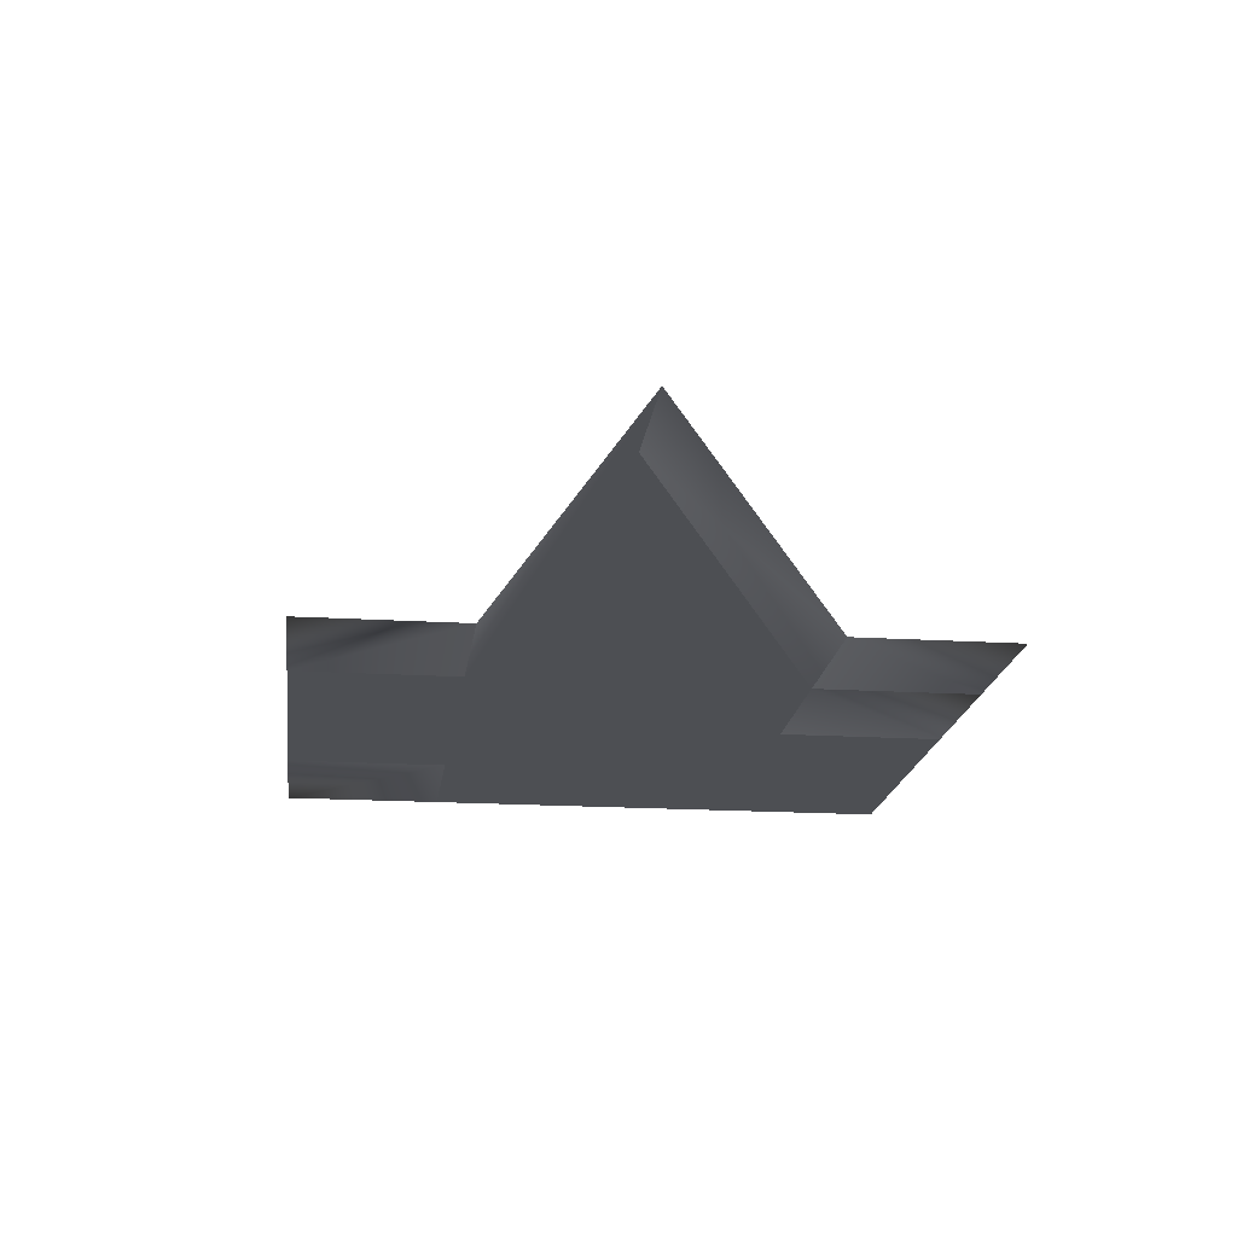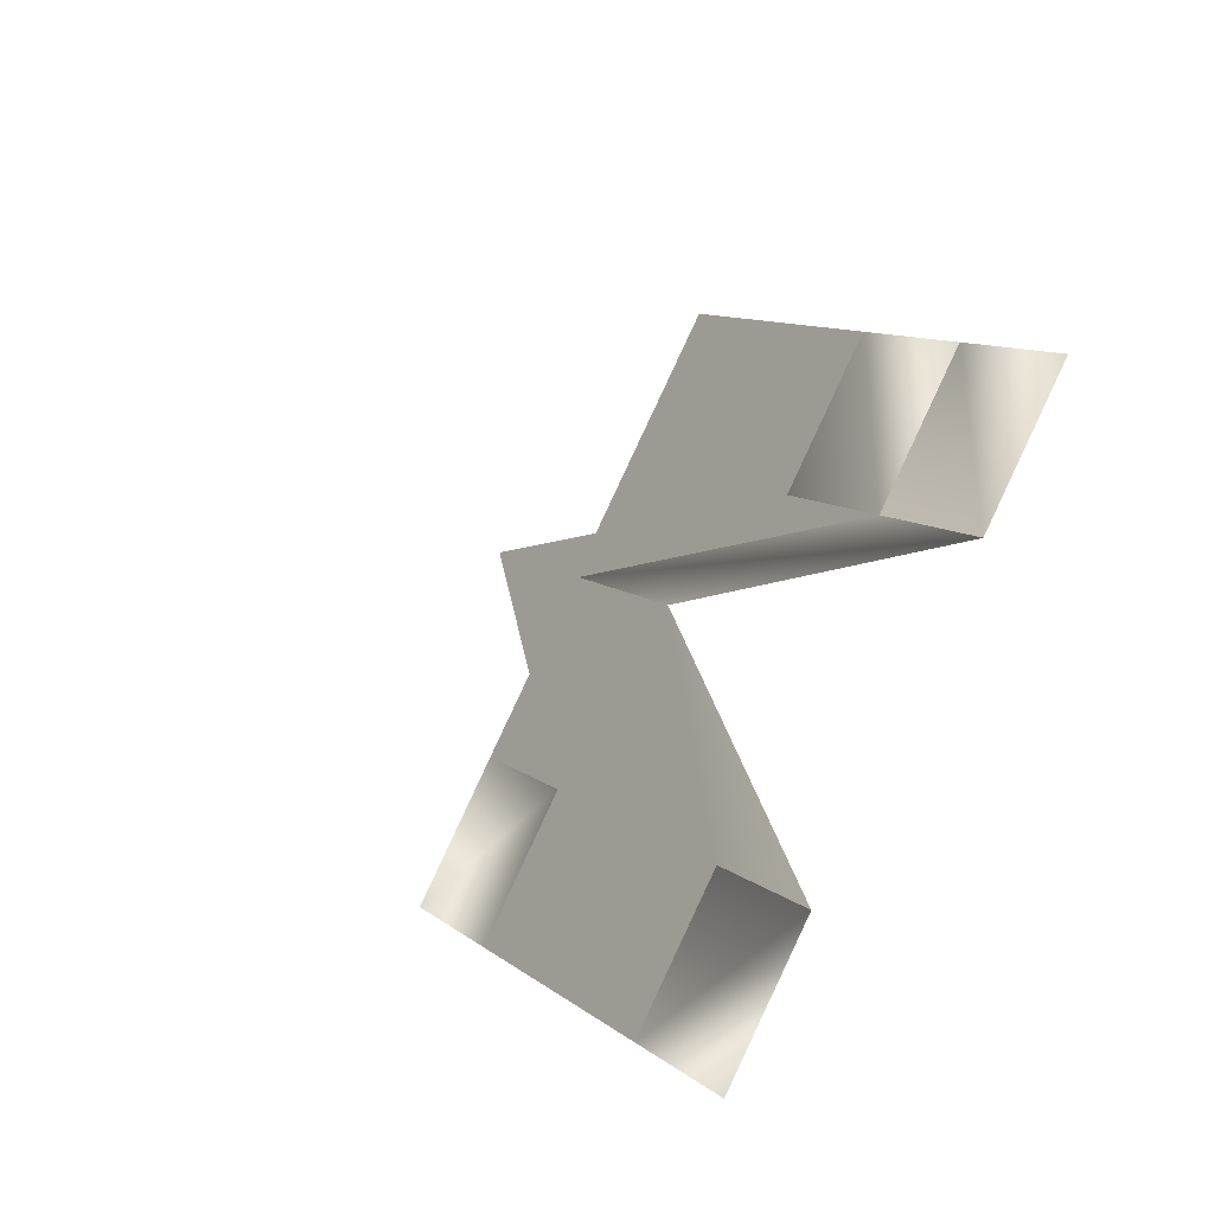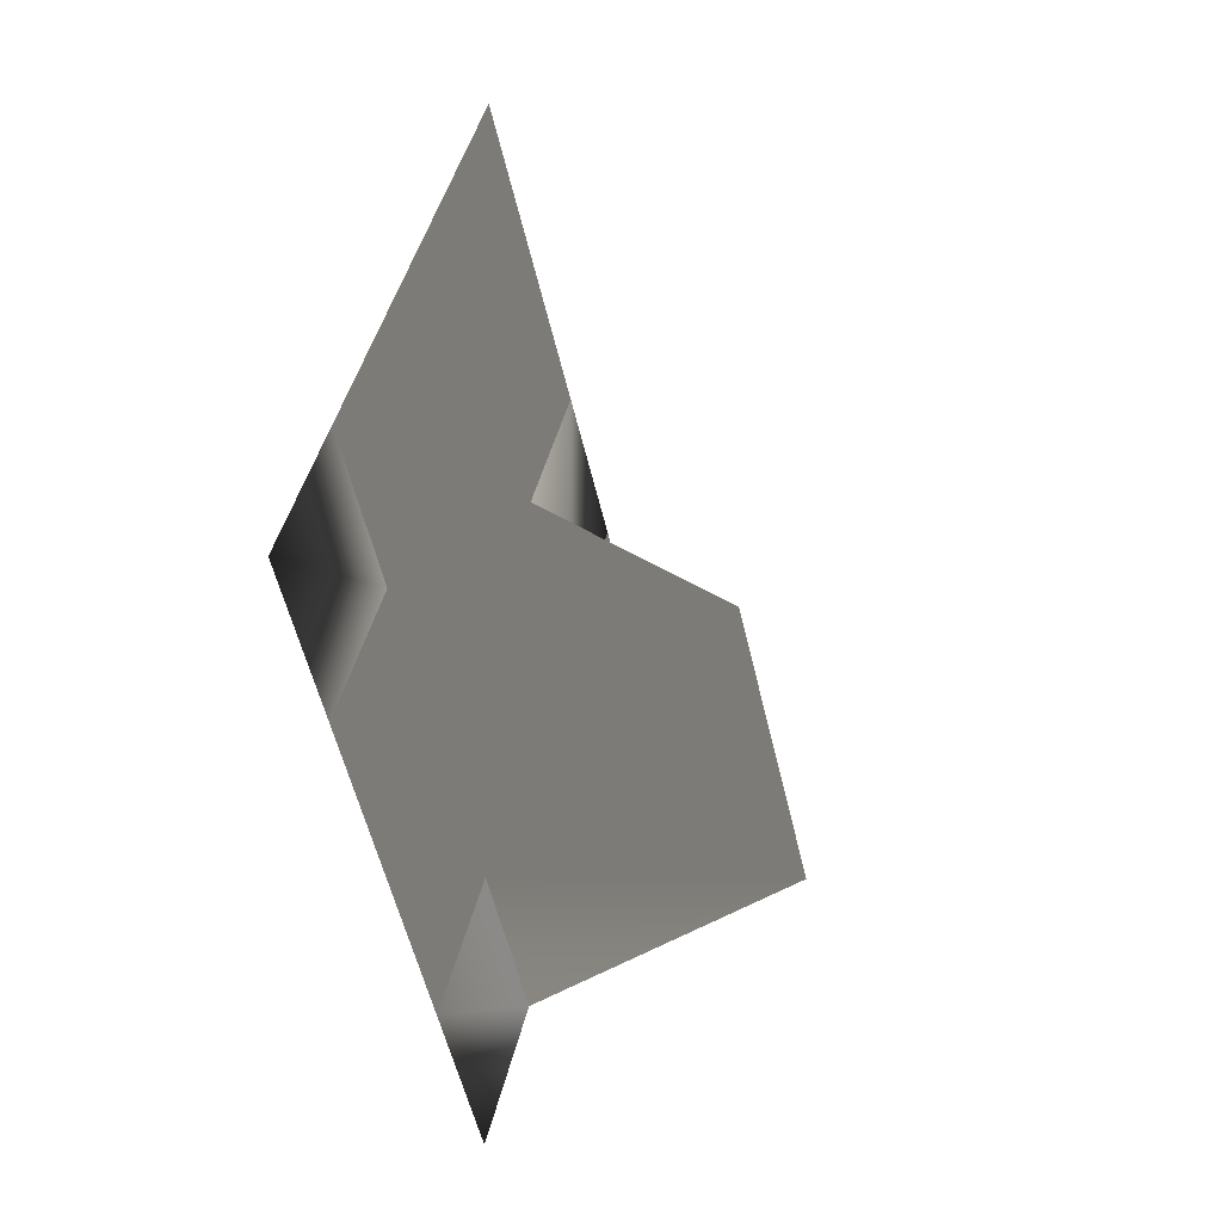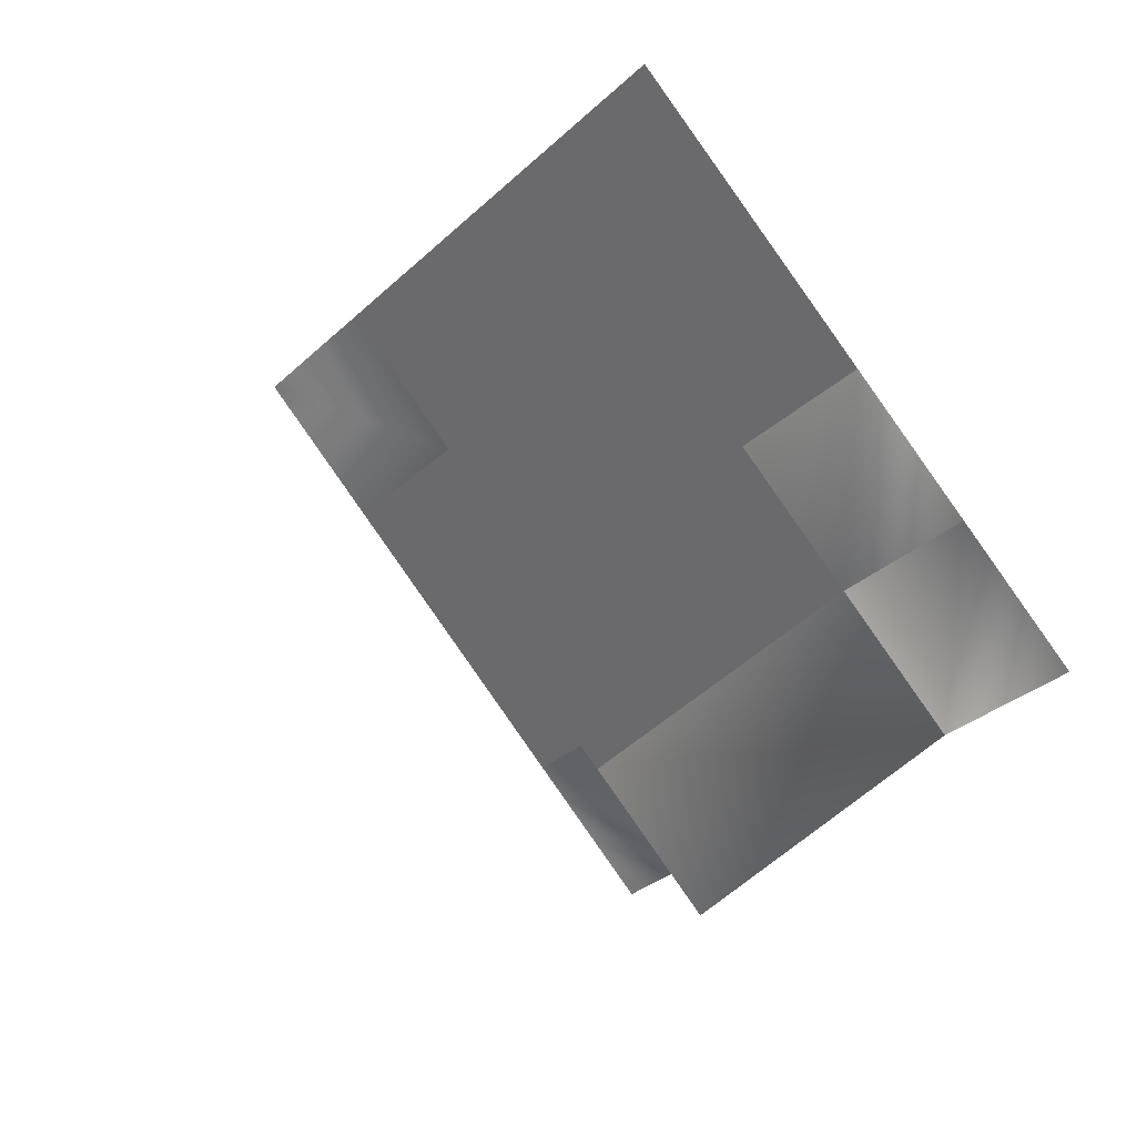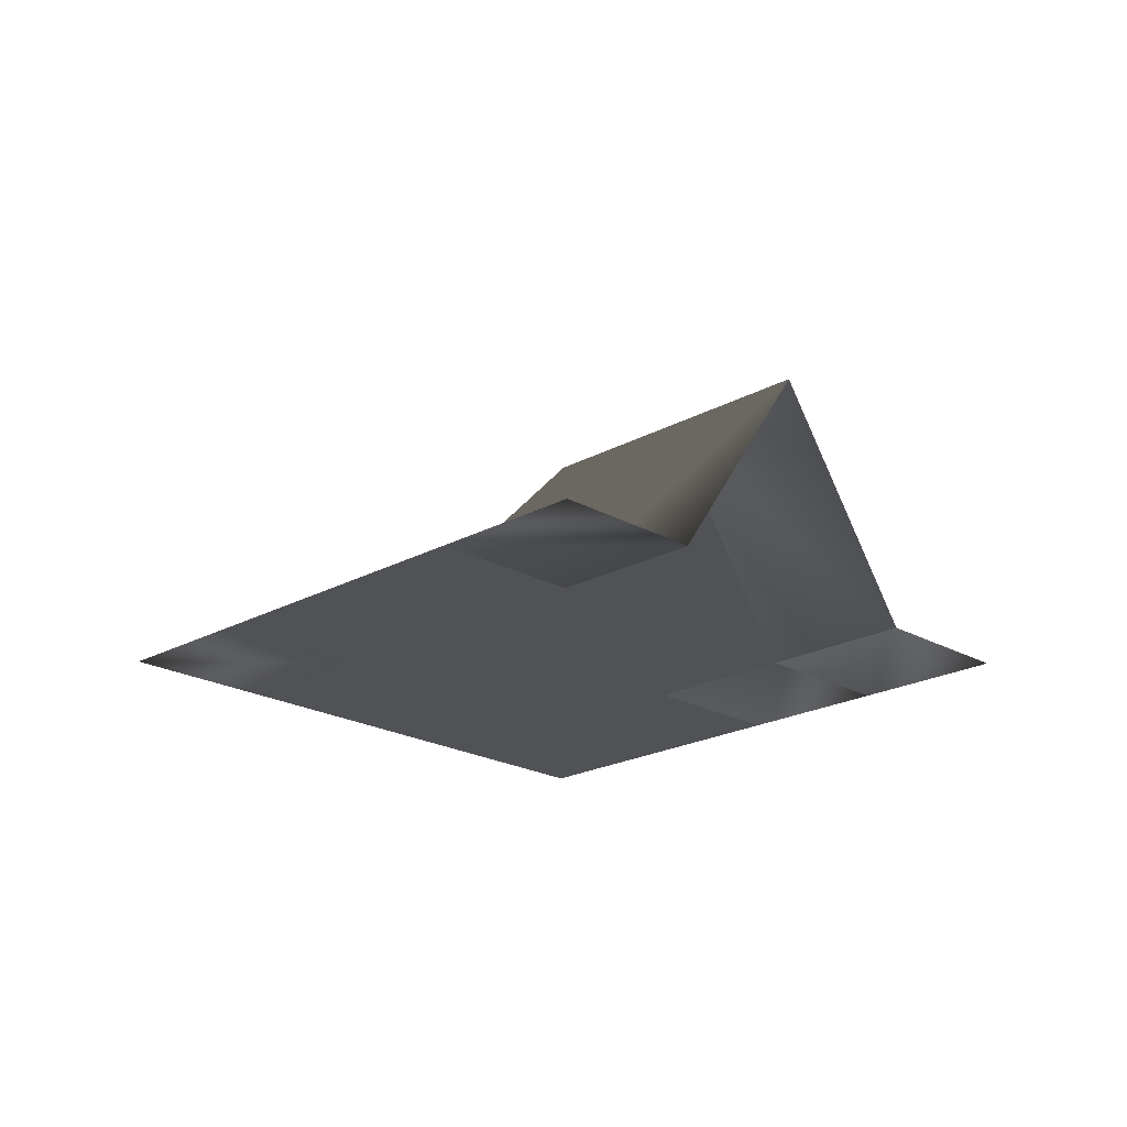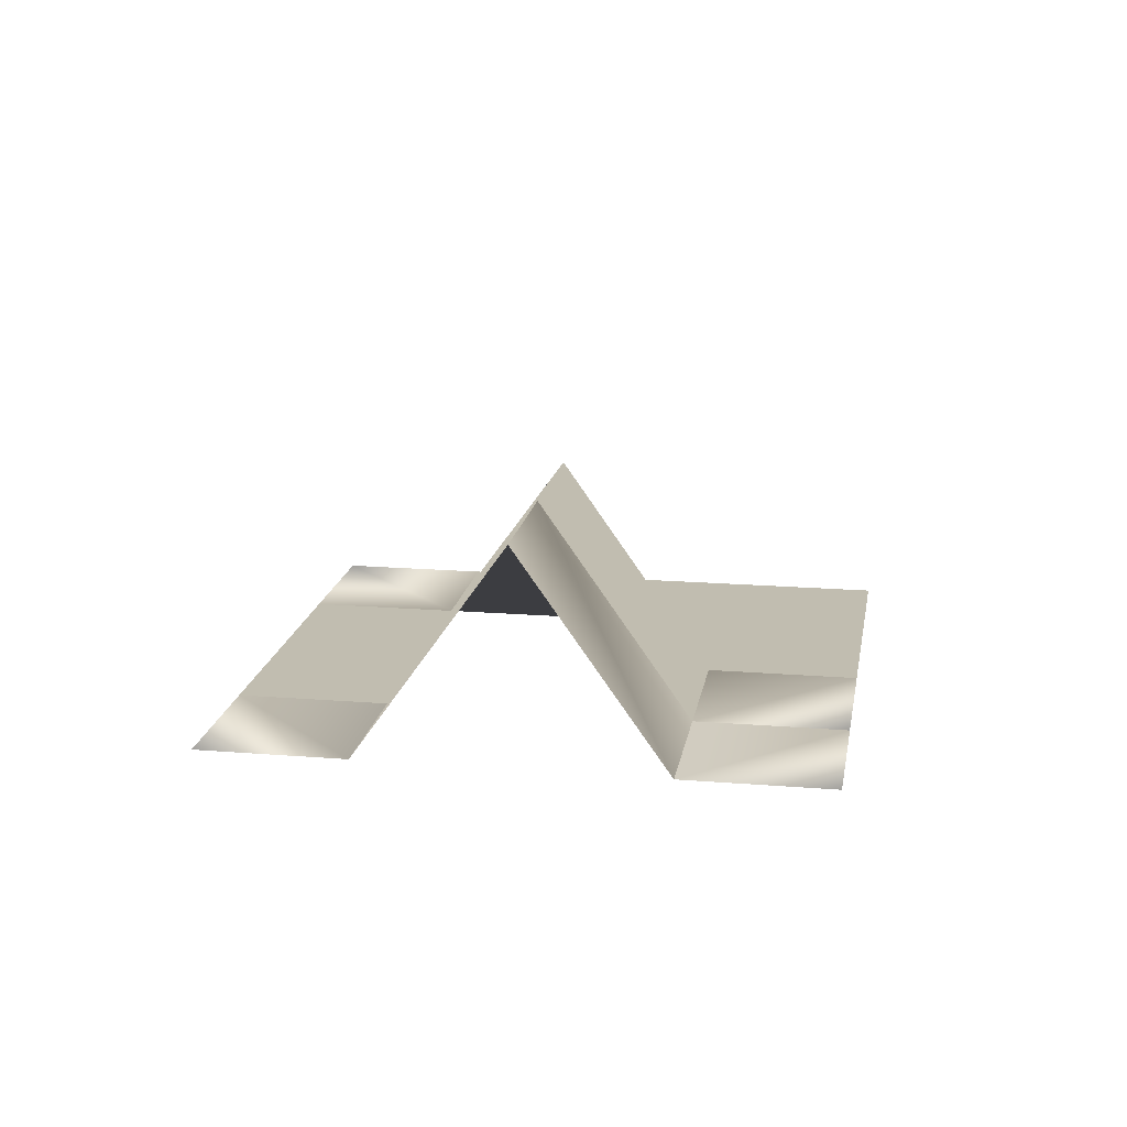
<metadata>
{"format":"obj","ext":"obj","renderer":"f3d","projection":"perspective","resolution":1024,"background":"white","views":[{"elev":-17.9,"azim":38.1,"up":"+Z"},{"elev":-42.5,"azim":53.1,"up":"+Y"},{"elev":-5.7,"azim":-72.1,"up":"+Y"},{"elev":31.6,"azim":35.6,"up":"+Y"},{"elev":-21.1,"azim":-0.4,"up":"+Z"},{"elev":16.7,"azim":54.4,"up":"+Z"}]}
</metadata>
<code>
v 0 -2 0
v 2 0 0
v 0 2 0
v -2 0 0
v -0.5 -1.5 0
v -1 -1 0
v -1.5 -0.5 0
v 1.5 -0.5 0
v 1 -1 1
v 0.5 -1.5 0
v 0.5 1.5 0
v 1 1 0
v 1.5 0.5 0
v -1.5 0.5 0
v -1 1 0
v -0.5 1.5 0
v 0 -1 0
v 0.5 -0.5 1
v 1 0 0
v -0.5 -0.5 0
v 0 0 1
v 0.5 0.5 0
v -1 0 0
v -0.5 0.5 0
v 0 1 0
f 4 7 23 14
f 13 19 8 2
f 10 17 5 1
f 9 18 17 10
f 8 19 18 9
f 12 22 19 13
f 17 20 6 5
f 18 21 20 17
f 19 22 21 18
f 11 25 22 12
f 20 23 7 6
f 21 24 23 20
f 22 25 24 21
f 16 25 11 3
f 15 24 25 16
f 14 23 24 15

</code>
